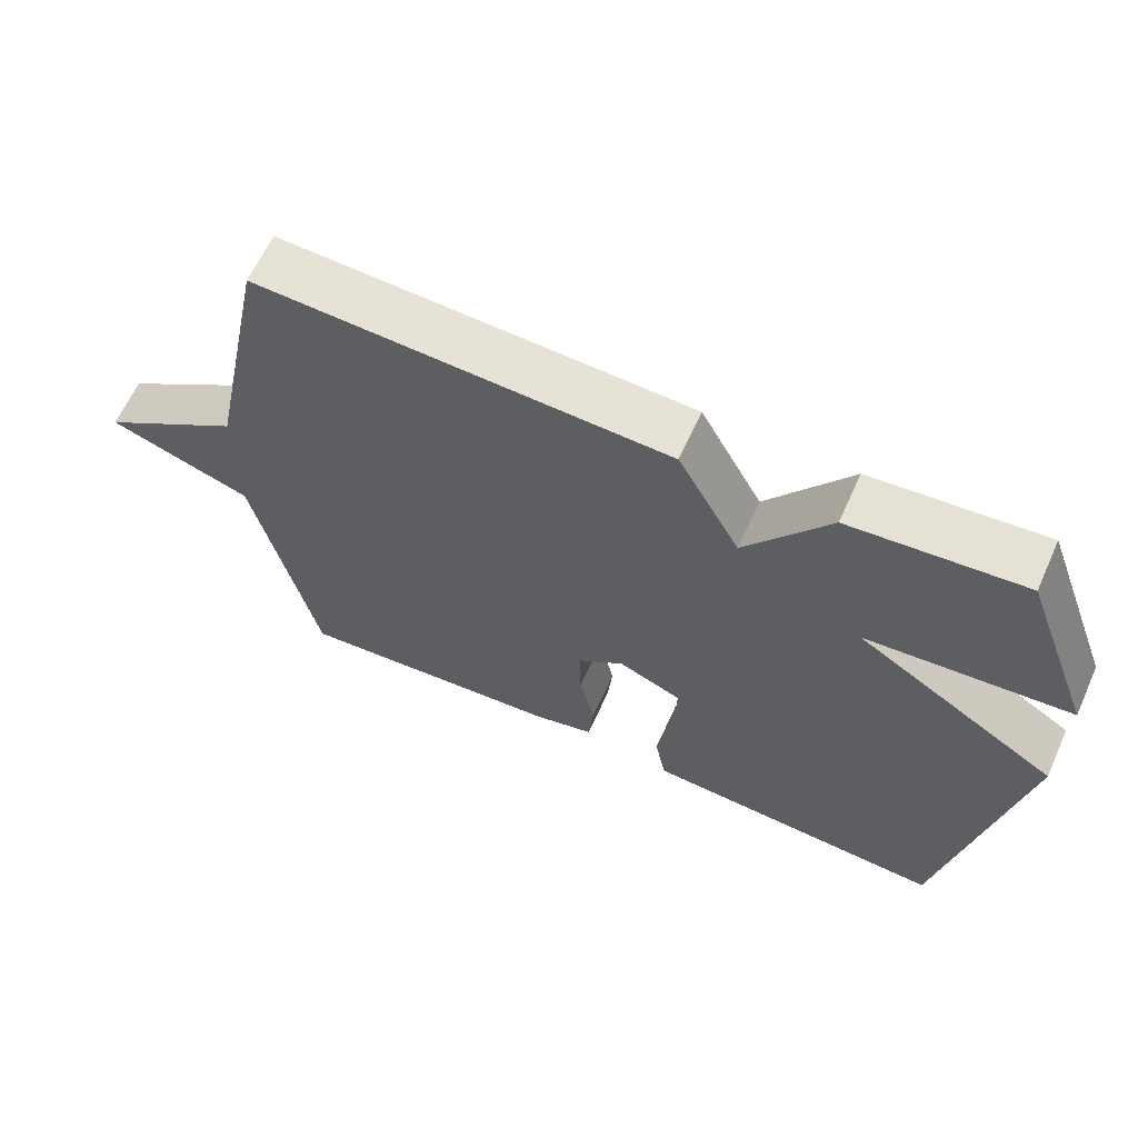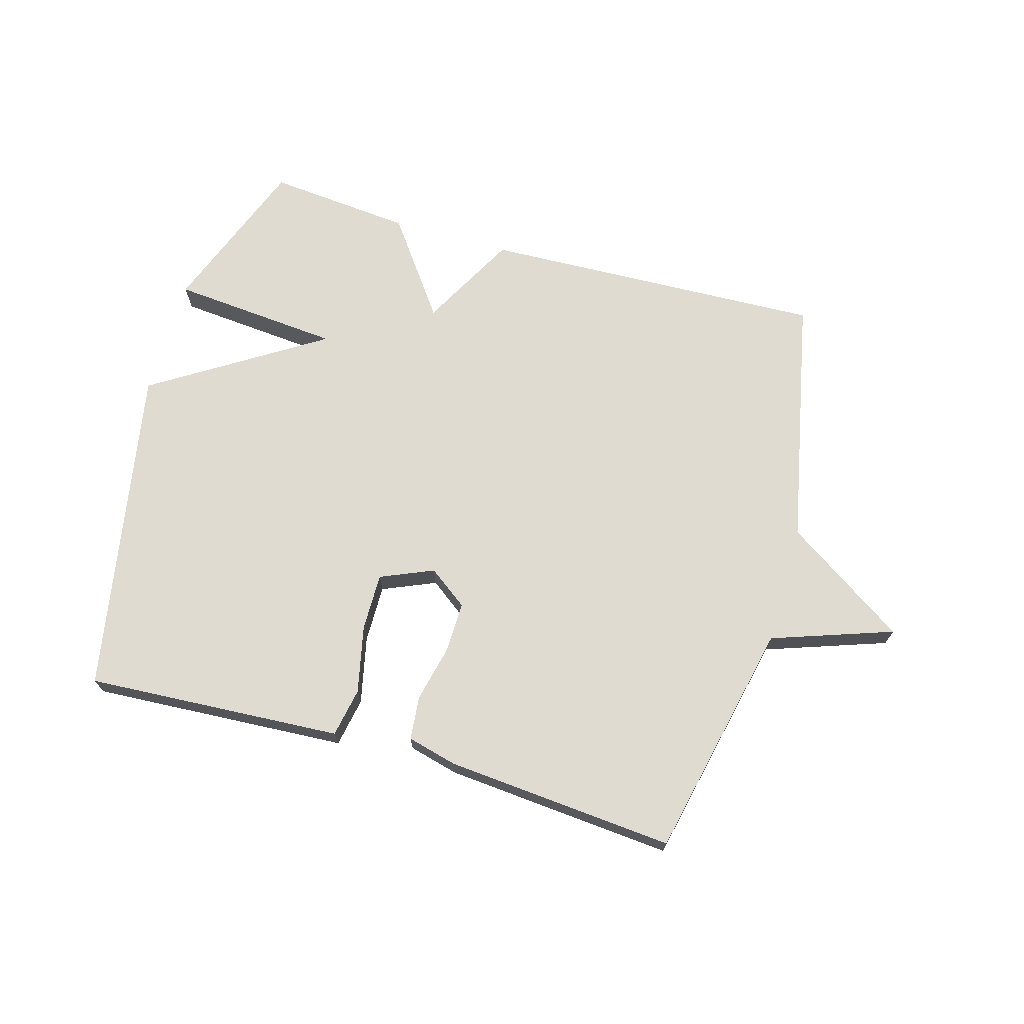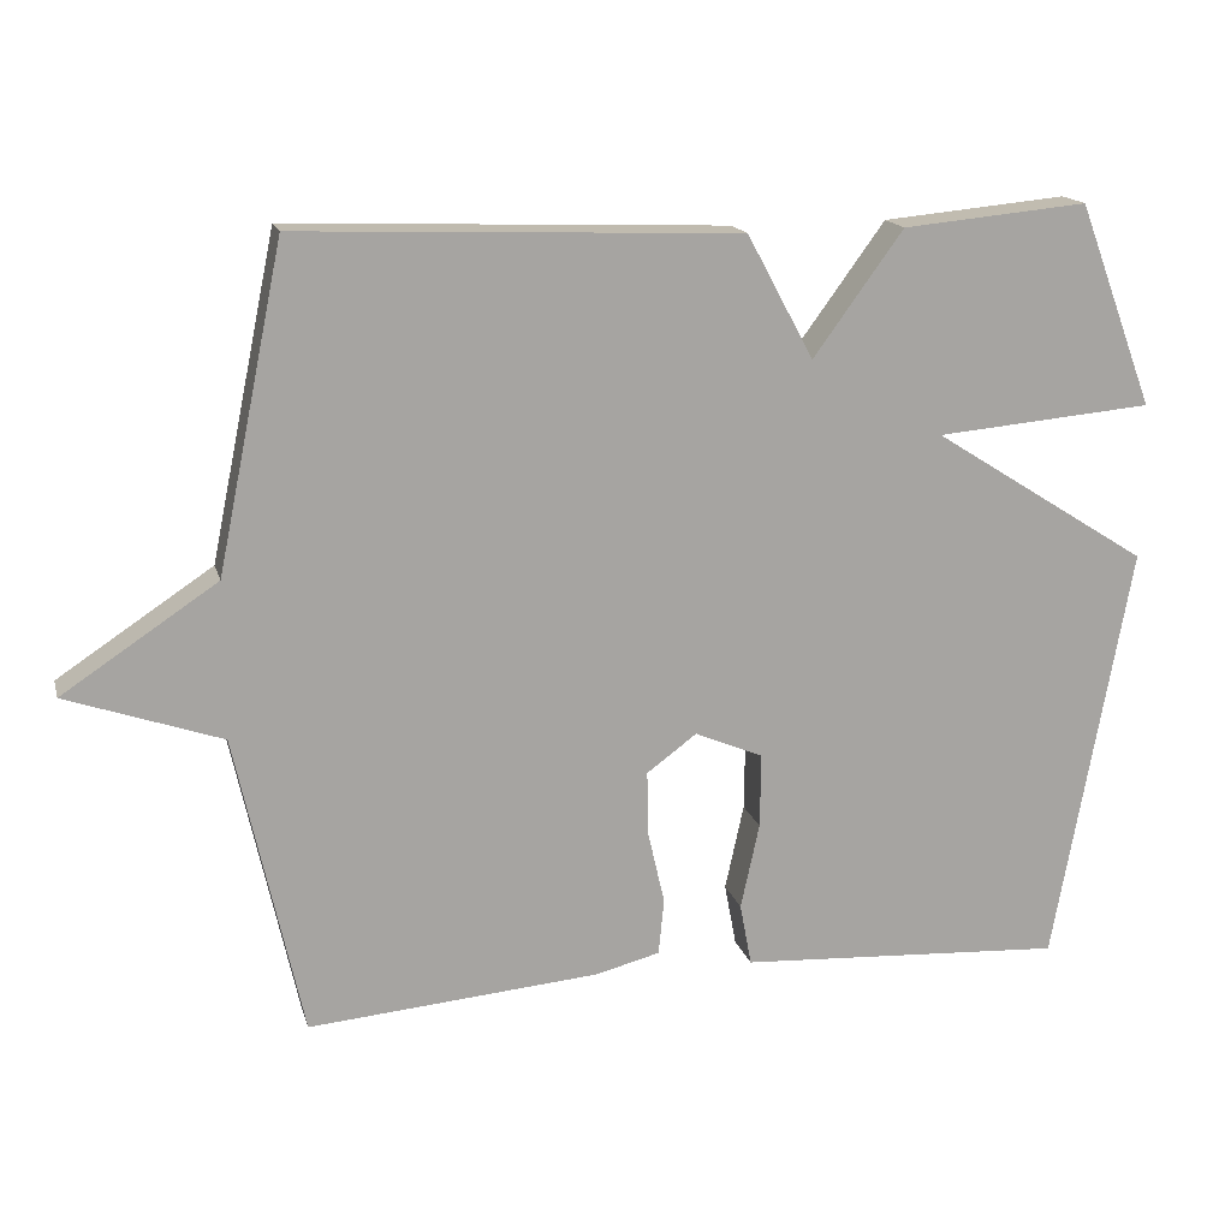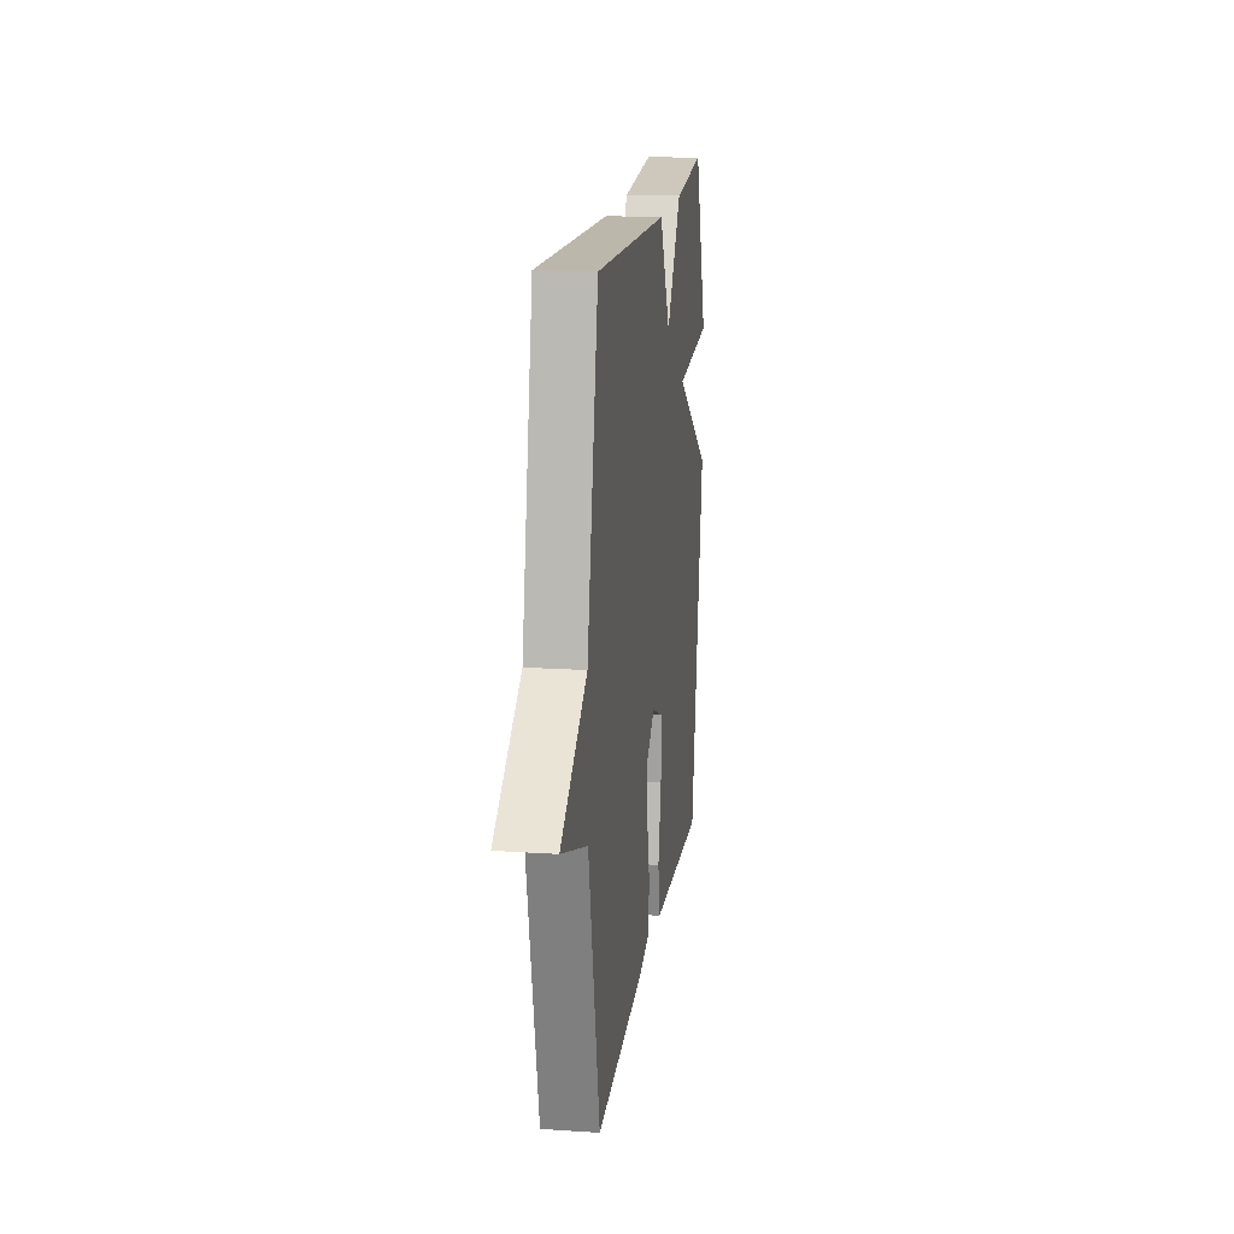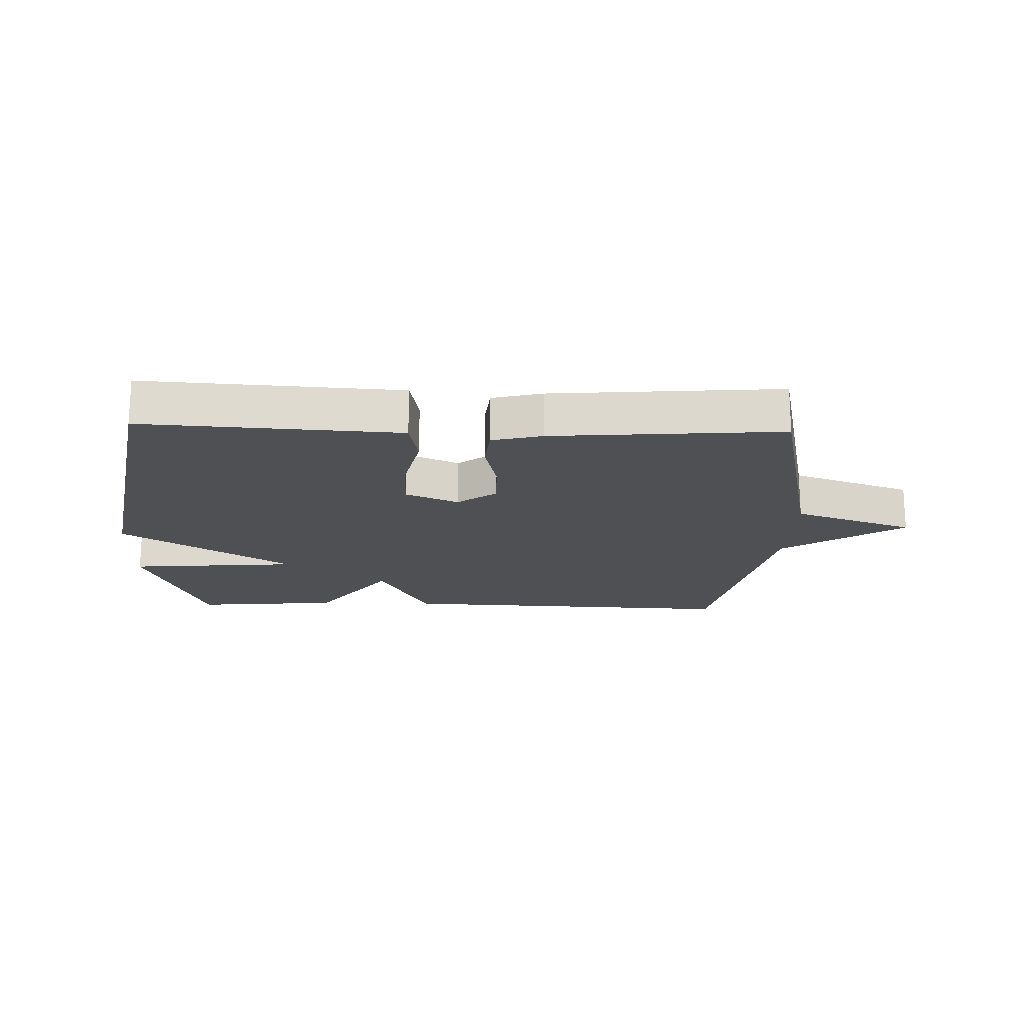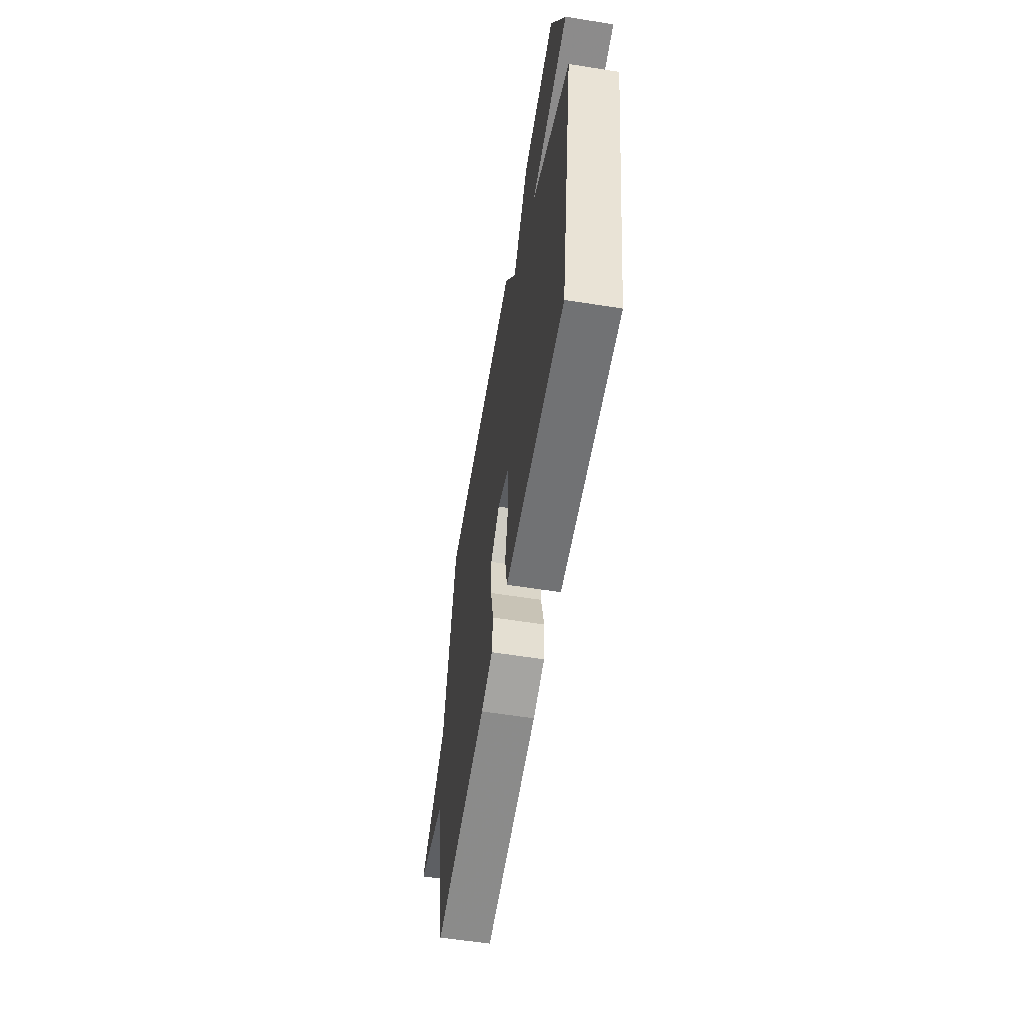
<metadata>
{"format":"obj","ext":"obj","renderer":"f3d","projection":"perspective","resolution":1024,"background":"white","views":[{"elev":63.5,"azim":24.4,"up":"+Z"},{"elev":70.0,"azim":-164.0,"up":"+Y"},{"elev":16.3,"azim":-14.3,"up":"+Z"},{"elev":16.7,"azim":-82.3,"up":"+Z"},{"elev":-18.6,"azim":178.1,"up":"+Y"},{"elev":-59.0,"azim":80.7,"up":"+Z"}]}
</metadata>
<code>
v -0.5 0.07 -0.5
v -0.585 0.07 -0.111
v -0.783 0.07 -0.042
v -0.585 0.07 0.089
v -0.5 0.07 0.5
v 0.063 0.07 0.478
v 0.148 0.07 0.32
v 0.263 0.07 0.478
v 0.5 0.07 0.5
v 0.598 0.07 0.24
v 0.32 0.07 0.216
v 0.598 0.07 0.04
v 0.5 0.07 -0.5
v 0.198 0.07 -0.482
v 0.081 0.07 -0.475
v 0.066 0.07 -0.395
v 0.09 0.07 -0.285
v 0.091 0.07 -0.19
v 0.004 0.07 -0.153
v -0.06 0.07 -0.2
v -0.058 0.07 -0.284
v -0.037 0.07 -0.376
v -0.044 0.07 -0.448
v -0.126 0.07 -0.469
v -0.5 0 -0.5
v -0.585 0 -0.111
v -0.783 0 -0.042
v -0.585 0 0.089
v -0.5 0 0.5
v 0.063 0 0.478
v 0.148 0 0.32
v 0.263 0 0.478
v 0.5 0 0.5
v 0.598 0 0.24
v 0.32 0 0.216
v 0.598 0 0.04
v 0.5 0 -0.5
v 0.198 0 -0.482
v 0.081 0 -0.475
v 0.066 0 -0.395
v 0.09 0 -0.285
v 0.091 0 -0.19
v 0.004 0 -0.153
v -0.06 0 -0.2
v -0.058 0 -0.284
v -0.037 0 -0.376
v -0.044 0 -0.448
v -0.126 0 -0.469
f 24 1 2
f 23 24 2
f 22 23 2
f 21 22 2
f 2 3 4
f 21 2 4
f 20 21 4
f 5 6 7
f 4 5 7
f 20 4 7
f 19 20 7
f 18 19 7 8
f 17 18 8
f 15 16 17
f 14 15 17
f 13 14 17
f 12 13 17
f 11 12 17
f 11 17 8
f 8 9 10 11
f 26 25 48
f 26 48 47
f 26 47 46
f 26 46 45
f 28 27 26
f 28 26 45
f 28 45 44
f 31 30 29
f 31 29 28
f 31 28 44
f 31 44 43
f 32 31 43 42
f 32 42 41
f 41 40 39
f 41 39 38
f 41 38 37
f 41 37 36
f 41 36 35
f 32 41 35
f 35 34 33 32
f 1 25 26 2
f 2 26 27 3
f 3 27 28 4
f 4 28 29 5
f 5 29 30 6
f 6 30 31 7
f 7 31 32 8
f 8 32 33 9
f 9 33 34 10
f 10 34 35 11
f 11 35 36 12
f 12 36 37 13
f 13 37 38 14
f 14 38 39 15
f 15 39 40 16
f 16 40 41 17
f 17 41 42 18
f 18 42 43 19
f 19 43 44 20
f 20 44 45 21
f 21 45 46 22
f 22 46 47 23
f 23 47 48 24
f 24 48 25 1

</code>
